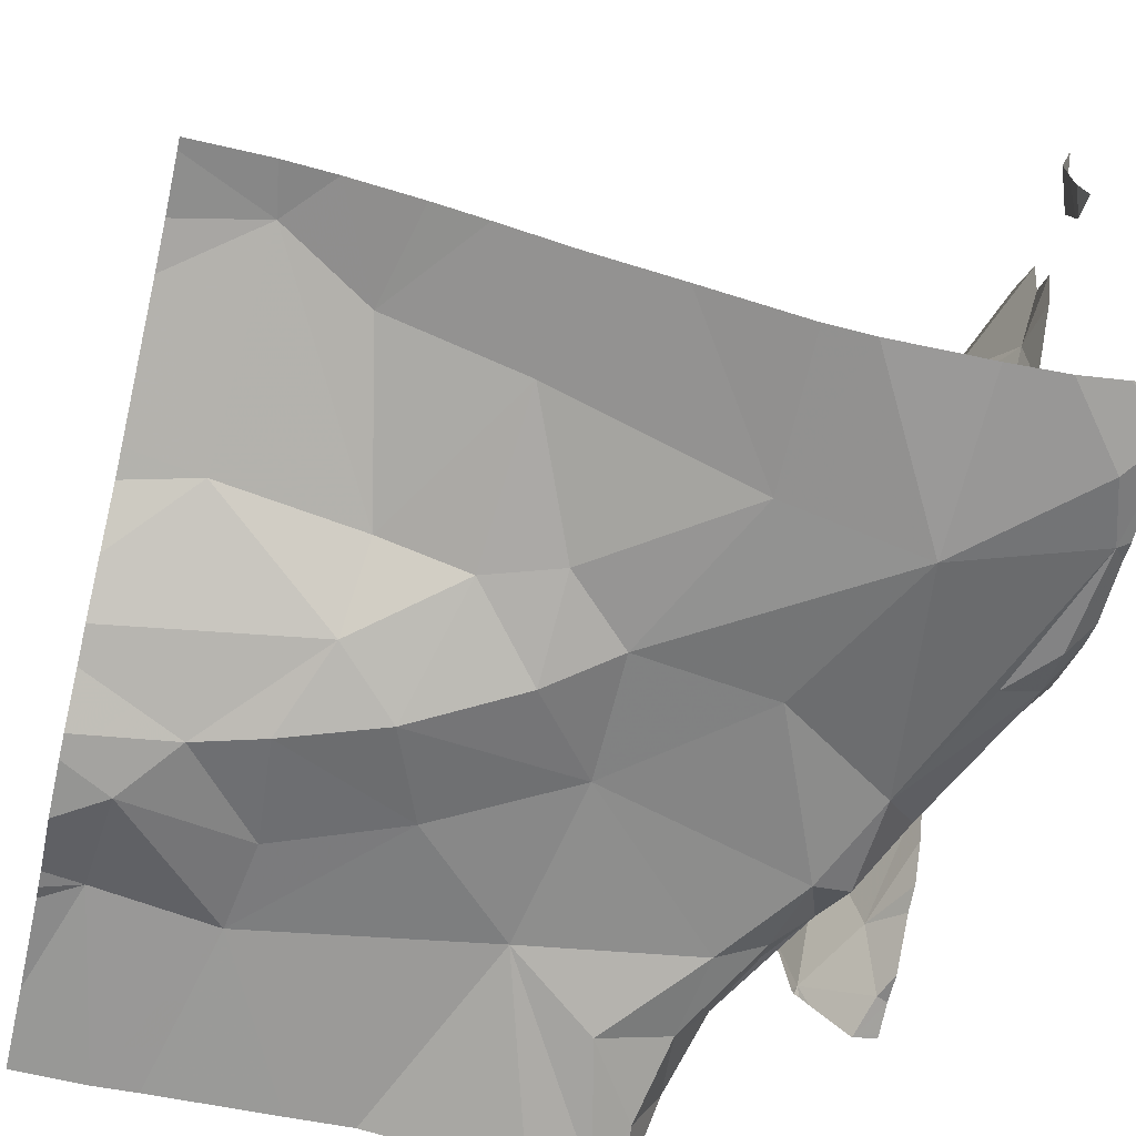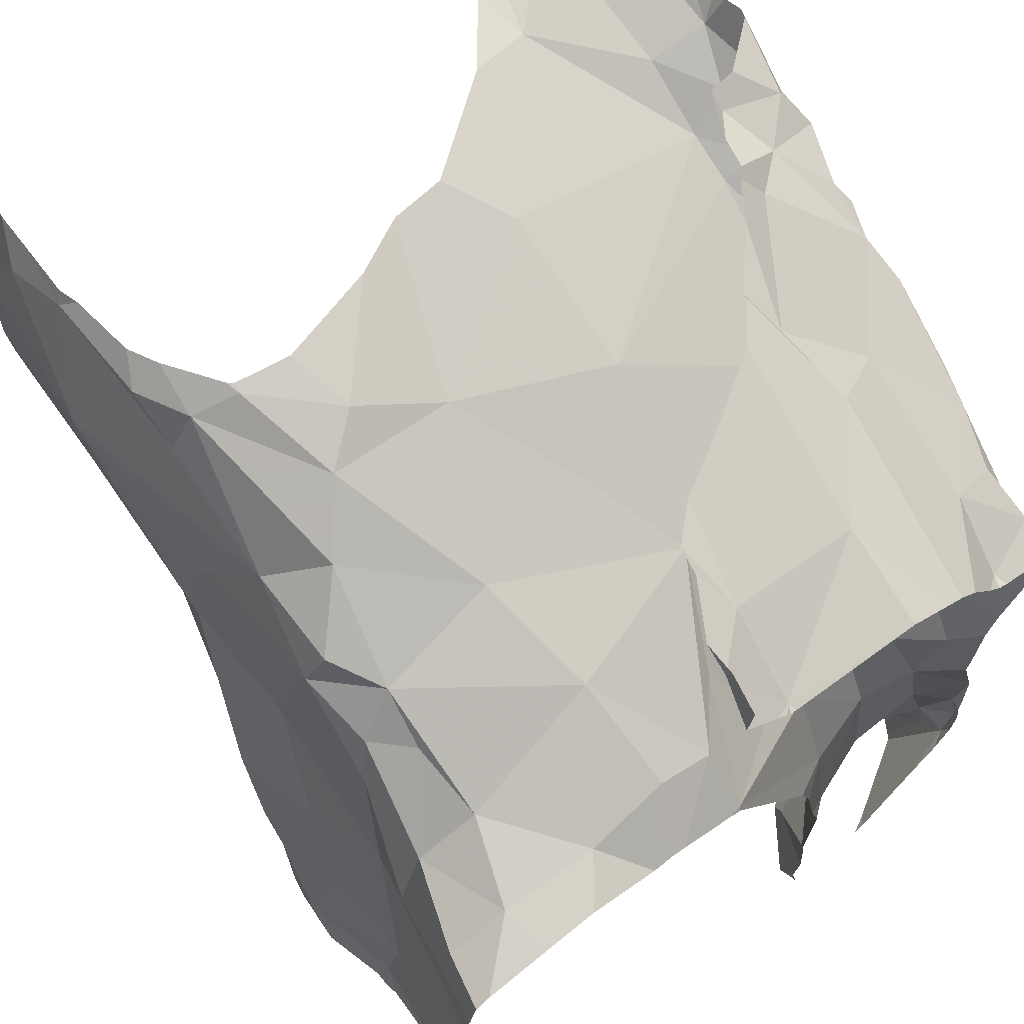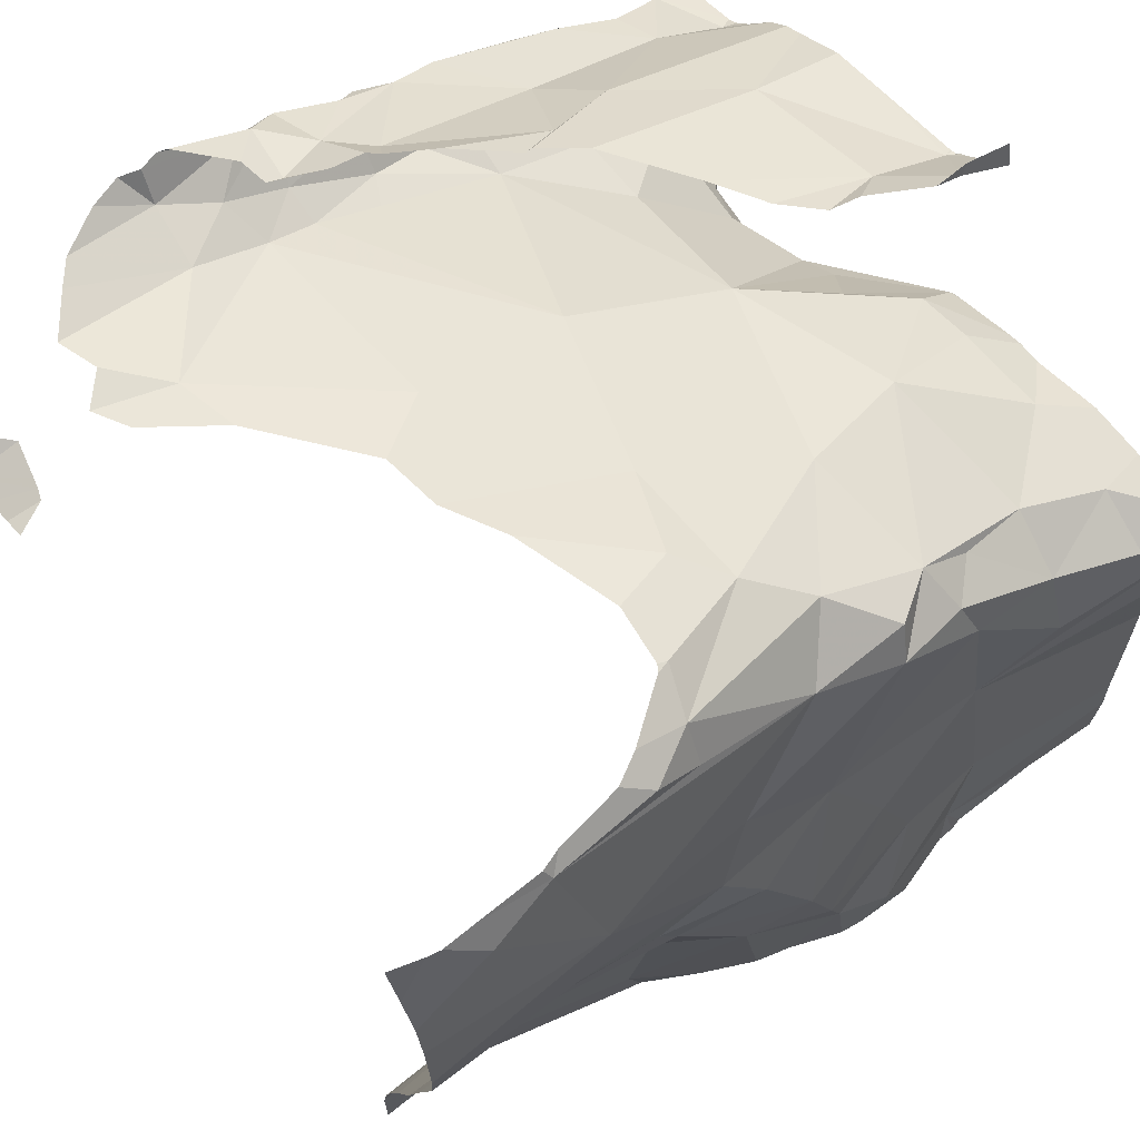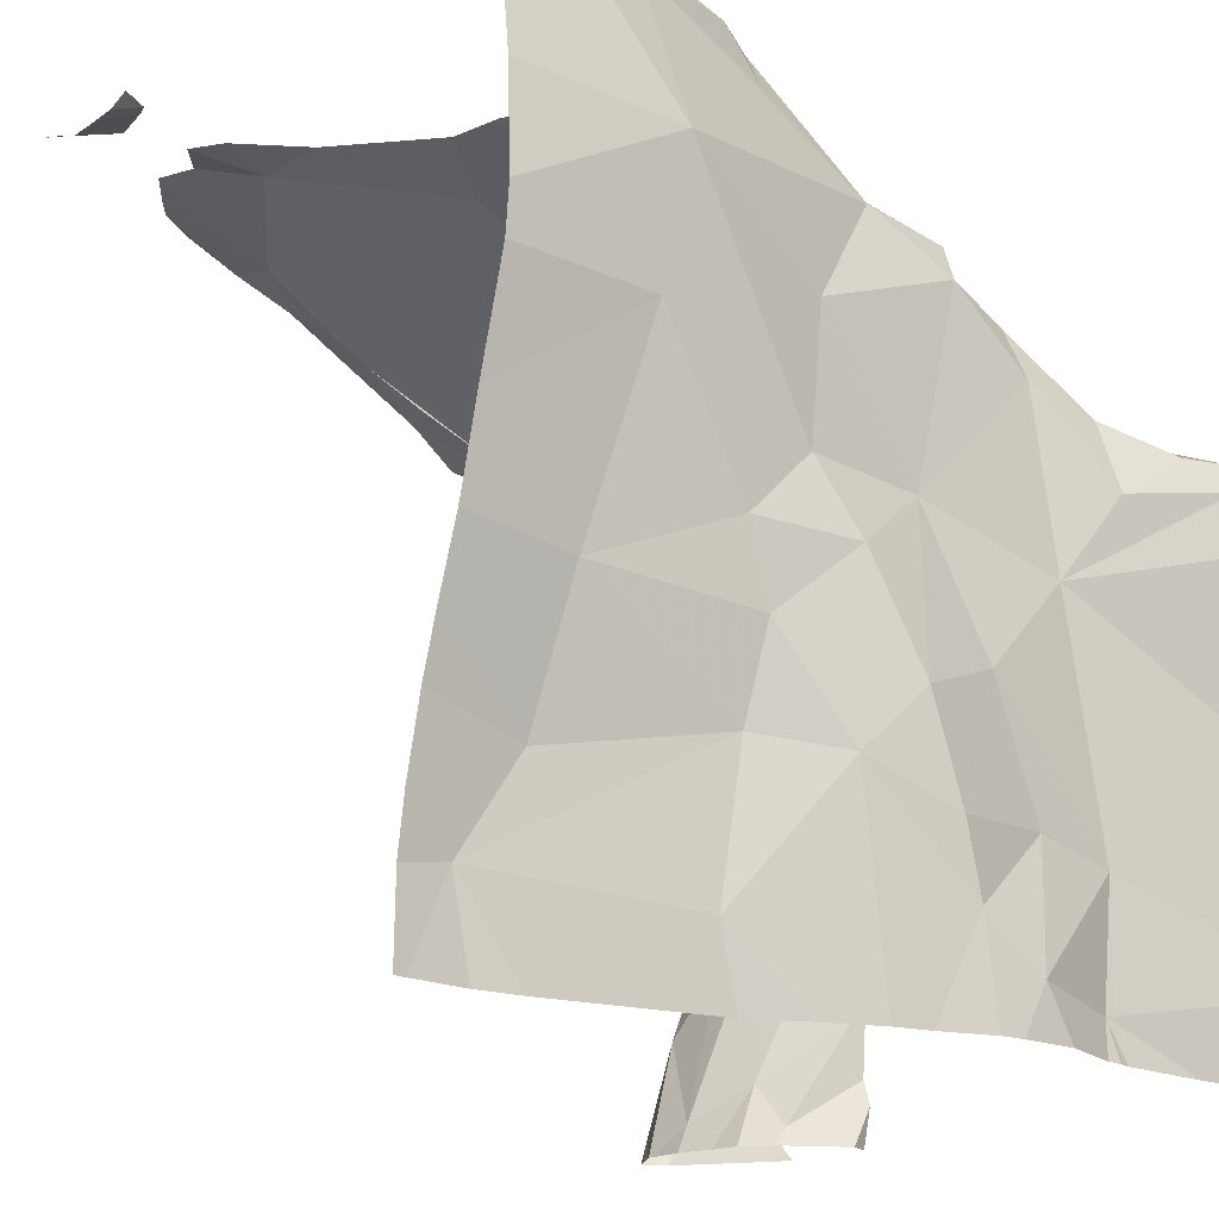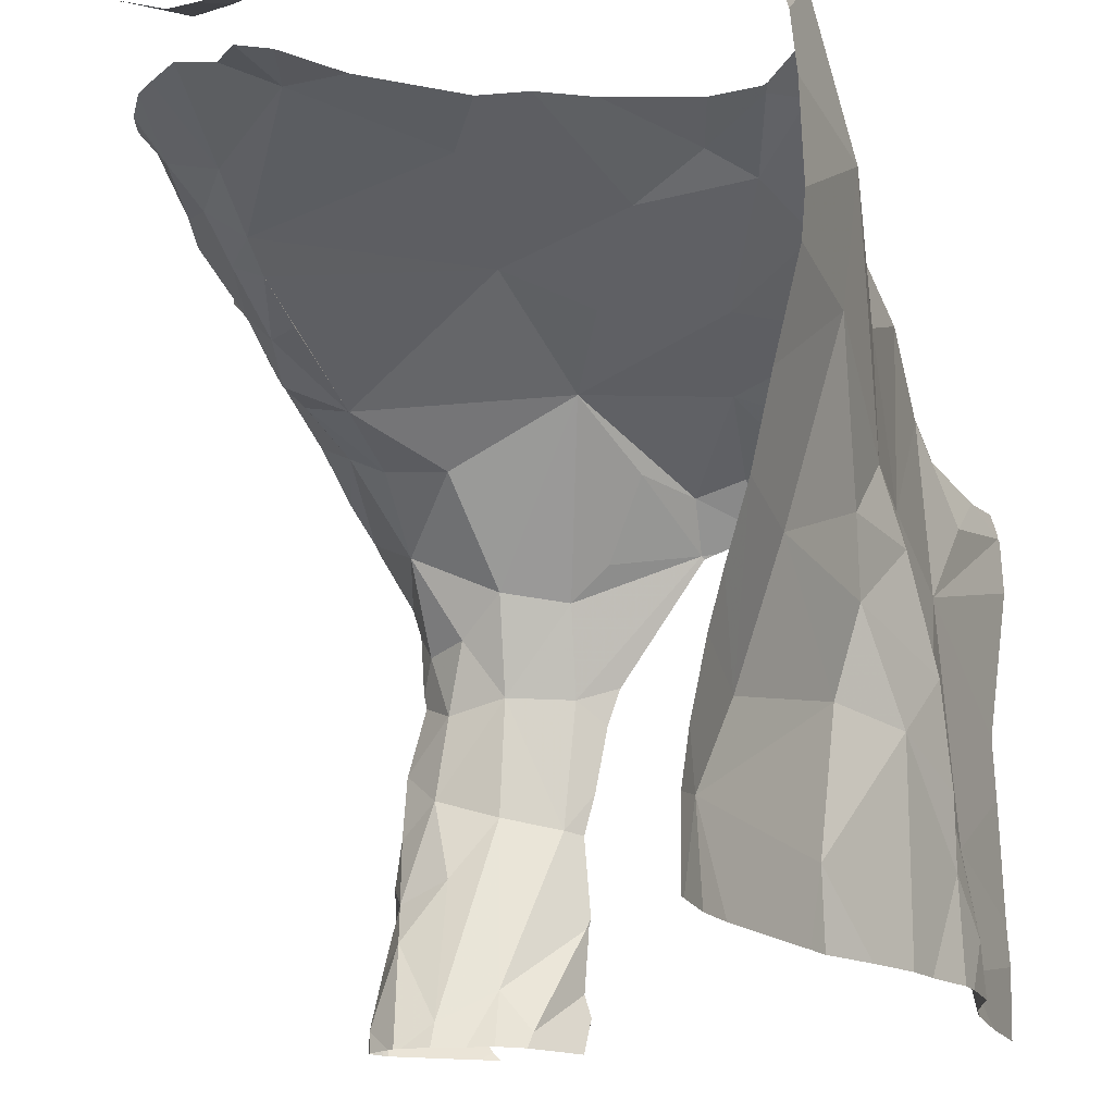
<metadata>
{"format":"obj","ext":"obj","renderer":"f3d","projection":"perspective","resolution":1024,"background":"white","views":[{"elev":-62.8,"azim":77.1,"up":"+Z"},{"elev":66.1,"azim":-128.2,"up":"+Y"},{"elev":68.4,"azim":140.0,"up":"+Y"},{"elev":-18.6,"azim":135.6,"up":"+Y"},{"elev":-17.9,"azim":105.2,"up":"+Y"}]}
</metadata>
<code>
v -41.19 281 504.1
v -41.24 281 504.1
v -41.27 281 504.1
v -41.27 280.4 504.1
v -41.24 280.4 504.1
v -41.24 281.2 503.7
v -41.18 281 504.1
v -41.11 281 504.1
v -41.2 281 504.1
v -41.18 280.9 504.1
v -41.28 281 504.1
v -41.07 281 504.1
v -41.1 281 504.1
v -41.06 281.1 504.2
v -41.17 280.3 503.9
v -40.9 280.3 503.3
v -40.46 280.3 503.5
v -41.24 280.5 504.1
v -41.21 280.4 504.1
v -40.33 281.2 504.1
v -41.2 280.3 504.1
v -41.28 280.5 504.1
v -41.17 280.3 504
v -40.77 281.2 504.1
v -40.97 280.3 503.3
v -41.27 280.6 504.1
v -40.81 281.2 504.1
v -41.22 280.5 504
v -40.33 281.2 503.4
v -41.24 280.6 504
v -41.26 280.3 503.8
v -41.24 280.7 504
v -40.41 280.3 503.5
v -41.06 280.3 503.4
v -40.53 281.2 504.2
v -40.82 280.3 503.4
v -40.34 280.3 503.5
v -40.37 281.2 504
v -41.23 281.2 503.7
v -41.18 281.2 503.8
v -41.27 281.1 503.7
v -40.33 281.1 503.4
v -40.33 280.3 503.5
v -41.19 280.3 503.9
v -41.04 280.3 503.4
v -41.28 280.4 503.9
v -41.2 280.3 503.9
v -41.2 280.4 503.9
v -40.88 280.3 503.3
v -41.08 281 504.1
v -41.08 281 504
v -41.02 281.1 504.1
v -40.33 281.2 504.1
v -41.17 281.2 503.9
v -41.18 280.8 503.9
v -41.05 281 503.8
v -41.24 280.6 504
v -41.06 281.2 504
v -41.21 280.8 504
v -41.25 280.8 504
v -41.06 280.3 503.4
v -40.33 280.5 503.5
v -40.33 280.4 503.5
v -41.23 280.7 503.9
v -40.33 280.8 503.4
v -40.87 281.2 504
v -40.33 281.2 504
v -40.33 280.6 503.5
v -40.33 280.9 503.4
v -40.33 280.9 503.4
v -41.26 280.7 503.9
v -41.21 280.8 503.9
v -41.21 280.9 503.8
v -41.28 280.9 503.7
v -40.33 280.7 503.4
v -41.27 280.6 503.9
v -40.33 280.4 503.5
v -41.28 280.9 503.3
v -40.33 281.2 504
v -40.48 281.2 504
v -40.34 281.2 504.1
v -41.23 281 503.4
v -41.2 281.2 503.7
v -41.23 281 503.5
v -40.33 281.2 504.1
v -41.22 280.9 503.4
v -41.22 281 503.6
v -41.23 281 503.7
v -41.11 281 503.6
v -41.12 280.9 503.4
v -41.12 280.9 503.4
v -41.13 281 503.5
v -40.33 281.2 504
v -40.33 281.1 503.4
v -41.08 280.5 503.4
v -40.33 281.2 503.4
v -40.33 281.2 504.1
v -41.16 281 503.7
v -40.61 281.2 504.2
v -41.05 280.8 503.4
v -41.02 281 503.4
v -40.92 281.1 504.2
v -40.84 281.2 504.1
v -41.16 280.3 504.1
v -40.97 281 504.1
v -40.92 281 504.1
v -40.97 281 504.1
v -41.21 280.3 504.1
v -41.21 280.3 504.1
v -40.97 281.1 504.2
v -40.62 281.2 504.1
v -40.63 281.2 504.2
v -41.16 280.3 504.1
v -40.74 281.2 504.1
v -40.8 281.2 504.1
v -40.76 281.1 504.1
v -40.76 281.1 504.1
v -40.85 281.1 504.1
v -40.83 281.1 504.1
v -40.75 281.2 504.2
v -40.86 281.1 504.2
v -40.94 281.1 504.1
v -40.71 281.1 504.1
v -40.79 281.2 504.2
v -40.85 281.1 504.2
v -40.69 281.2 504.1
v -40.74 281.2 504.2
v -41.16 280.3 504
v -40.71 281.2 504.1
v -40.84 280.5 503.3
v -40.8 280.6 503.3
v -40.74 280.5 503.4
v -40.97 281.2 504
v -40.46 280.6 503.4
v -40.63 280.7 503.4
v -40.51 280.9 503.4
v -40.49 281.2 503.4
v -40.53 281 503.4
v -40.82 281.1 503.4
v -41.14 281.2 503.7
v -41.15 280.3 504
v -40.99 281.1 503.5
v -40.97 281.1 503.6
v -40.67 281.2 503.4
v -40.68 281.2 503.4
v -40.62 281.2 503.4
v -40.7 281.2 503.8
v -40.87 281.1 503.8
v -40.53 281.2 504
v -40.87 281.1 504.2
v -40.94 281.1 503.7
v -40.81 281.2 503.7
v -41.05 281 503.4
v -41.01 281 503.4
v -40.47 281.2 504.1
v -40.77 281.2 503.6
v -40.81 281.2 503.5
v -40.93 281.1 503.4
v -40.92 281 503.4
v -41.19 280.3 504.1
v -40.72 281 503.4
v -40.85 280.8 503.4
v -41.16 280.3 504
v -40.42 281.2 503.4
v -40.72 281.2 504.1
v -40.64 281.2 504.2
v -40.74 280.7 503.4
v -40.66 280.6 503.4
v -40.69 280.8 503.4
v -40.87 281.1 503.5
v -40.92 280.6 503.4
v -40.97 280.5 503.4
v -40.93 280.3 503.3
v -40.86 280.4 503.3
v -40.39 280.4 503.5
v -40.93 281.2 504
v -41.08 280.3 503.4
v -41.27 280.3 504
v -41.19 280.3 504.1
v -40.45 280.5 503.5
v -40.65 280.5 503.4
v -41.18 280.3 504.1
v -40.63 280.4 503.4
v -40.7 281.2 503.5
v -41.28 280.9 504.1
v -41.28 280.9 504.1
v -41.28 280.5 504.1
v -41.28 280.6 504.1
v -41.28 280.6 504.1
v -41.28 280.6 504.1
v -40.66 281.2 504.2
v -40.67 281.2 504.2
v -41.28 280.4 504.1
v -41.28 280.4 504.1
v -41.28 280.4 504
v -41.28 280.9 504.1
v -41.28 281 504
v -41.28 281.1 504
v -41.28 281.1 504
v -41.28 281.1 503.9
v -41.28 281.1 504
v -41.28 280.7 504.1
v -41.28 280.8 504.1
v -41.28 280.5 504.1
v -41.28 280.5 504.1
v -41.28 281 504.1
v -41.28 281 504.1
v -41.28 281 504.1
v -41.28 281 504.1
v -41.28 280.5 504.1
v -41.28 280.7 504.1
v -41.28 280.6 504.1
v -41.28 280.3 504
v -40.58 281.2 504.2
v -41.28 281.1 503.9
v -41.28 281.1 503.7
v -41.28 281.2 503.7
v -41.28 280.3 503.8
v -40.51 281.2 504.1
v -41.28 281.1 503.7
v -41.28 281.1 503.7
v -41.28 280.9 503.7
v -41.28 280.9 503.7
v -41.28 281.2 503.7
v -41.28 281.1 503.7
v -41.28 281.1 503.7
v -41.28 280.6 503.8
v -41.28 280.7 503.8
v -41.28 280.9 503.3
v -41.28 280.9 503.3
v -41.28 280.9 503.5
v -41.28 280.9 503.4
v -41.28 280.9 503.4
v -41.28 280.9 503.3
v -41.28 280.9 503.6
v -41.28 280.9 503.6
v -41.28 280.9 503.6
v -41.28 280.4 503.9
v -41.28 280.4 503.8
v -41.28 280.4 503.8
v -41.28 280.4 503.8
v -41.28 280.4 503.3
v -41.28 280.4 503.3
v -41.28 280.7 503.8
v -41.28 280.9 503.7
v -41.28 280.3 503.9
v -41.28 280.6 503.9
v -41.28 280.6 503.3
v -41.28 280.6 503.3
v -41.28 280.9 503.3
v -41.28 280.8 503.3
v -40.78 280.3 503.4
v -40.72 280.3 503.4
v -40.66 280.3 503.4
v -40.62 280.3 503.5
v -41.19 280.3 503.4
v -41.23 280.3 504.1
v -41.28 280.3 504
v -41.28 280.3 504
v -41.24 280.3 503.9
v -41.28 280.3 503.9
v -41.22 280.3 503.9
v -41.28 280.3 503.3
v -41.22 280.3 503.9
v -40.33 281.2 504.1
v -40.82 281.2 504.1
v -40.45 281.2 504
v -40.33 281.2 504.1
v -40.93 281.2 504
v -41.04 281.2 503.8
v -40.98 281.2 503.9
v -40.47 281.2 504
v -40.63 281.2 503.8
v -40.63 281.2 503.7
v -41.1 281.2 503.7
v -40.54 281.2 503.9
v -40.49 281.2 503.4
v -40.42 281.2 503.4
v -40.36 281.2 504
v -40.51 281.2 503.4
v -40.59 281.2 503.4
v -40.36 281.2 503.4
v -40.38 281.2 503.4
v -41.07 281.2 503.8
v -40.68 281.2 503.5
v -40.69 281.2 503.5
v -40.67 281.2 503.7
v -40.62 281.2 503.4
v -40.7 281.2 503.6
v -40.33 281.2 504
v -41.28 281.2 503.7
v -41.28 281.2 503.7
v -40.33 281.2 504.1
v -40.37 281.2 504
v -40.33 281.2 504
v -40.38 281.2 504
f 2 1 3
f 108 4 109
f 2 7 1
f 8 7 9
f 11 10 12
f 8 9 13
f 14 8 13
f 12 9 11
f 19 18 5
f 19 21 113
f 21 19 5
f 22 4 18
f 21 5 108
f 23 19 104
f 10 11 185
f 279 67 38
f 19 23 28
f 30 32 189
f 40 39 41
f 278 137 164
f 47 46 48
f 197 1 198
f 51 50 10
f 270 40 54
f 269 58 176
f 12 13 9
f 52 1 8
f 1 7 8
f 51 55 56
f 57 28 23
f 198 58 201
f 10 59 55
f 277 137 278
f 11 9 2
f 60 10 186
f 196 2 206
f 9 7 2
f 276 149 273
f 275 40 284
f 2 3 208
f 22 26 187
f 32 60 202
f 274 152 156
f 4 5 18
f 57 30 28
f 26 30 190
f 30 26 18
f 22 18 26
f 109 195 257
f 205 22 210
f 268 97 20
f 48 23 141
f 32 64 59
f 58 54 199
f 55 59 64
f 64 30 57
f 32 30 64
f 200 41 215
f 273 147 152
f 64 71 72
f 74 73 72
f 272 149 276
f 41 39 217
f 271 54 269
f 83 40 140
f 23 48 57
f 264 246 262
f 57 76 64
f 71 76 227
f 76 57 48
f 40 41 54
f 267 149 272
f 262 238 44
f 82 84 231
f 86 82 233
f 88 87 89
f 86 90 91
f 91 92 82
f 86 91 82
f 87 88 236
f 46 47 238
f 261 218 31
f 260 218 246
f 242 95 243
f 266 103 27
f 82 92 84
f 28 18 19
f 32 59 60
f 55 51 10
f 265 85 97
f 98 73 74
f 74 88 98
f 72 71 74
f 258 213 259
f 10 60 59
f 10 50 12
f 52 58 1
f 72 73 56
f 55 72 56
f 30 18 28
f 246 238 262
f 47 48 15
f 89 56 88
f 72 55 64
f 74 71 244
f 76 71 64
f 80 149 267
f 48 46 76
f 76 46 241
f 98 56 73
f 56 98 88
f 248 100 249
f 257 195 178
f 78 86 234
f 66 133 103
f 89 87 84
f 89 84 92
f 88 74 222
f 235 87 237
f 100 90 78
f 256 34 242
f 90 101 91
f 86 78 90
f 100 78 229
f 52 102 103
f 106 105 107
f 52 8 110
f 35 111 219
f 115 114 24
f 117 116 118
f 119 117 118
f 114 120 129
f 121 118 116
f 122 105 106
f 116 117 123
f 14 13 122
f 121 122 106
f 124 115 125
f 116 124 121
f 122 13 12
f 110 14 122
f 106 118 121
f 122 12 105
f 102 110 122
f 102 125 115
f 112 126 111
f 126 123 111
f 124 125 121
f 127 112 166
f 120 127 191
f 124 127 120
f 120 115 124
f 126 127 124
f 126 112 127
f 124 116 126
f 123 126 116
f 50 107 105
f 176 133 66
f 131 130 132
f 135 134 136
f 58 52 133
f 138 137 139
f 89 142 143
f 145 144 146
f 12 50 105
f 148 147 123
f 111 123 149
f 106 107 118
f 107 119 118
f 123 117 148
f 155 149 80
f 133 52 103
f 123 147 149
f 117 119 107
f 103 115 27
f 38 79 294
f 150 121 125
f 150 125 102
f 102 122 121
f 150 102 121
f 58 133 176
f 110 102 52
f 14 110 8
f 107 148 117
f 66 103 266
f 107 50 51
f 56 151 148
f 143 152 151
f 270 54 271
f 148 151 152
f 142 153 154
f 154 153 91
f 273 152 274
f 56 148 107
f 54 58 269
f 149 147 273
f 156 152 157
f 151 56 143
f 159 158 142
f 161 138 139
f 161 159 162
f 91 153 92
f 146 137 280
f 96 164 94
f 15 48 128
f 101 154 91
f 168 167 131
f 137 138 164
f 131 167 162
f 137 146 144
f 138 161 169
f 139 144 145
f 139 159 161
f 144 139 137
f 169 161 162
f 162 167 169
f 159 101 162
f 158 139 170
f 135 169 167
f 130 171 172
f 95 173 172
f 162 171 131
f 131 171 130
f 192 120 191
f 191 127 166
f 173 34 45
f 154 159 142
f 95 34 173
f 95 171 100
f 100 162 101
f 95 172 171
f 89 92 142
f 89 143 56
f 142 170 143
f 155 111 149
f 180 175 63
f 61 34 177
f 168 181 134
f 65 134 75
f 70 136 69
f 132 183 181
f 31 218 260
f 175 180 181
f 102 115 103
f 114 115 120
f 278 164 283
f 145 184 157
f 131 132 168
f 100 171 162
f 166 112 99
f 128 48 141
f 178 213 258
f 107 51 56
f 274 156 287
f 172 174 130
f 148 152 147
f 145 146 281
f 157 170 145
f 170 139 145
f 285 145 288
f 156 184 286
f 170 142 158
f 156 157 184
f 143 157 152
f 92 153 142
f 159 139 158
f 130 174 132
f 132 174 36
f 173 174 172
f 169 135 136
f 136 138 169
f 135 168 134
f 168 135 167
f 94 138 42
f 101 159 154
f 174 173 16
f 181 168 132
f 183 132 252
f 170 157 143
f 165 114 129
f 17 183 255
f 181 183 175
f 129 120 192
f 181 180 134
f 75 180 68
f 101 90 100
f 255 183 254
f 185 11 196
f 186 10 185
f 187 26 188
f 254 183 253
f 253 183 252
f 188 26 212
f 189 32 211
f 190 30 189
f 99 112 214
f 252 132 36
f 256 242 263
f 214 112 35
f 17 175 183
f 193 4 204
f 194 4 193
f 195 4 194
f 33 175 17
f 196 11 2
f 197 3 1
f 27 115 24
f 37 175 33
f 198 1 58
f 199 54 200
f 24 114 165
f 36 174 49
f 200 54 41
f 49 174 16
f 201 58 199
f 202 60 203
f 25 173 45
f 203 60 186
f 204 4 205
f 219 111 155
f 205 4 22
f 16 173 25
f 206 2 209
f 207 3 197
f 208 3 207
f 45 34 61
f 209 2 208
f 43 77 175
f 210 22 187
f 44 47 15
f 211 32 202
f 35 112 111
f 81 79 85
f 212 26 190
f 195 213 178
f 42 138 70
f 215 41 216
f 97 53 20
f 182 21 179
f 216 41 226
f 217 39 6
f 38 93 79
f 68 180 62
f 69 136 65
f 179 21 160
f 220 41 224
f 221 41 220
f 222 74 223
f 70 138 136
f 75 134 180
f 223 74 245
f 224 41 217
f 141 23 163
f 140 40 275
f 225 41 221
f 226 41 225
f 65 136 134
f 177 34 256
f 227 76 247
f 228 71 227
f 62 180 63
f 229 78 230
f 63 175 77
f 230 78 250
f 163 23 104
f 231 84 235
f 232 82 231
f 43 175 37
f 83 39 40
f 233 82 232
f 234 86 233
f 160 21 108
f 235 84 87
f 236 88 222
f 237 87 236
f 94 164 138
f 20 53 293
f 238 47 44
f 239 46 238
f 104 19 113
f 164 96 282
f 240 46 239
f 241 46 240
f 113 21 182
f 242 34 95
f 243 95 248
f 244 71 228
f 67 93 38
f 109 4 195
f 245 74 244
f 6 39 83
f 260 246 264
f 265 97 268
f 247 76 241
f 248 95 100
f 81 85 265
f 249 100 251
f 250 78 234
f 108 5 4
f 251 100 229
f 280 137 277
f 281 146 280
f 282 96 29
f 283 164 282
f 284 40 270
f 285 184 145
f 286 184 285
f 287 156 289
f 288 145 281
f 289 156 286
f 290 67 295
f 291 217 6
f 292 217 291
f 294 79 296
f 295 67 279
f 296 79 81

</code>
